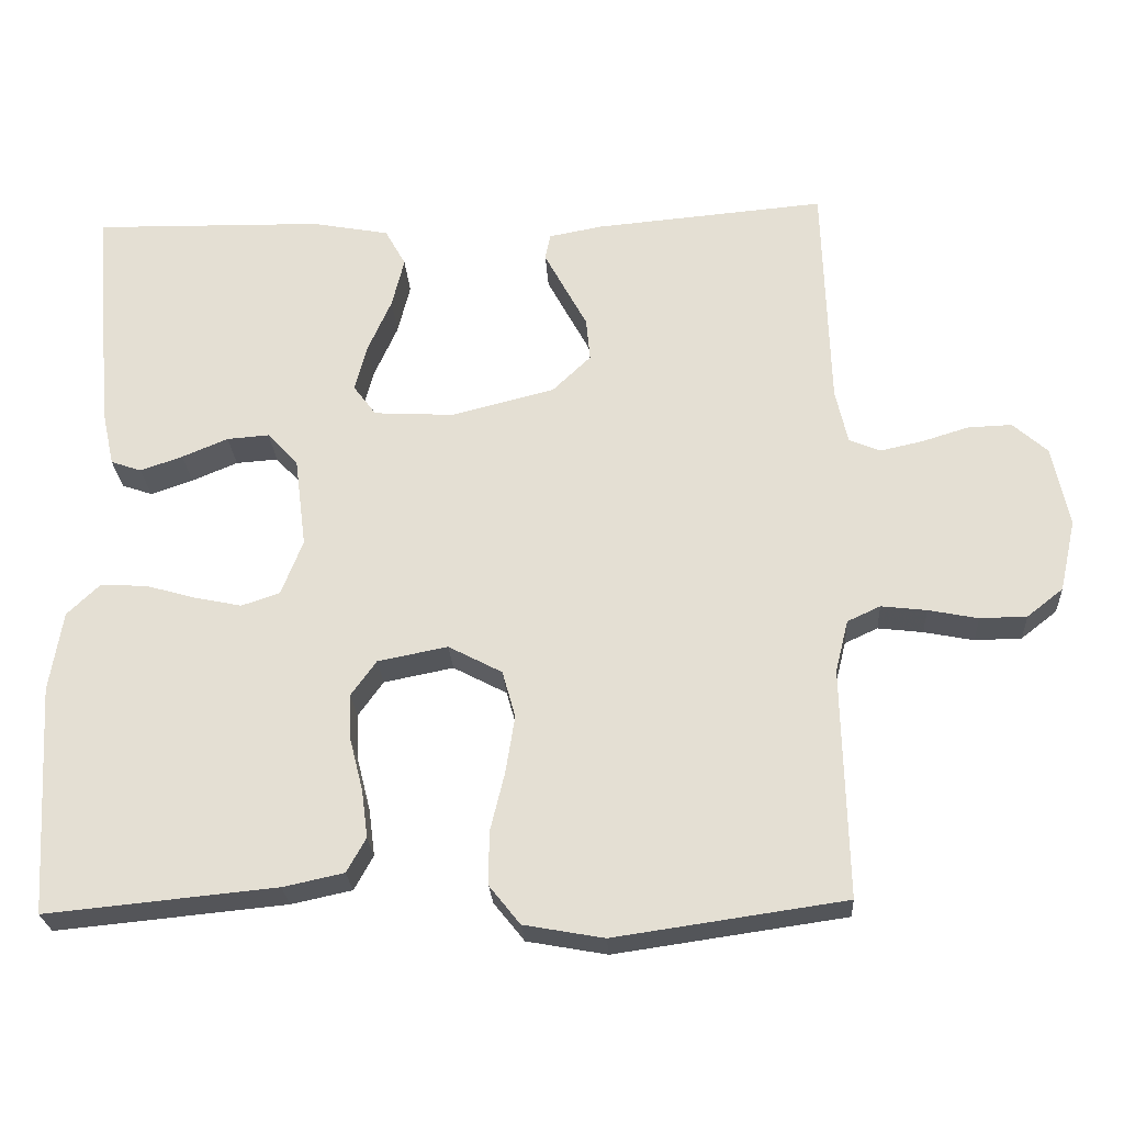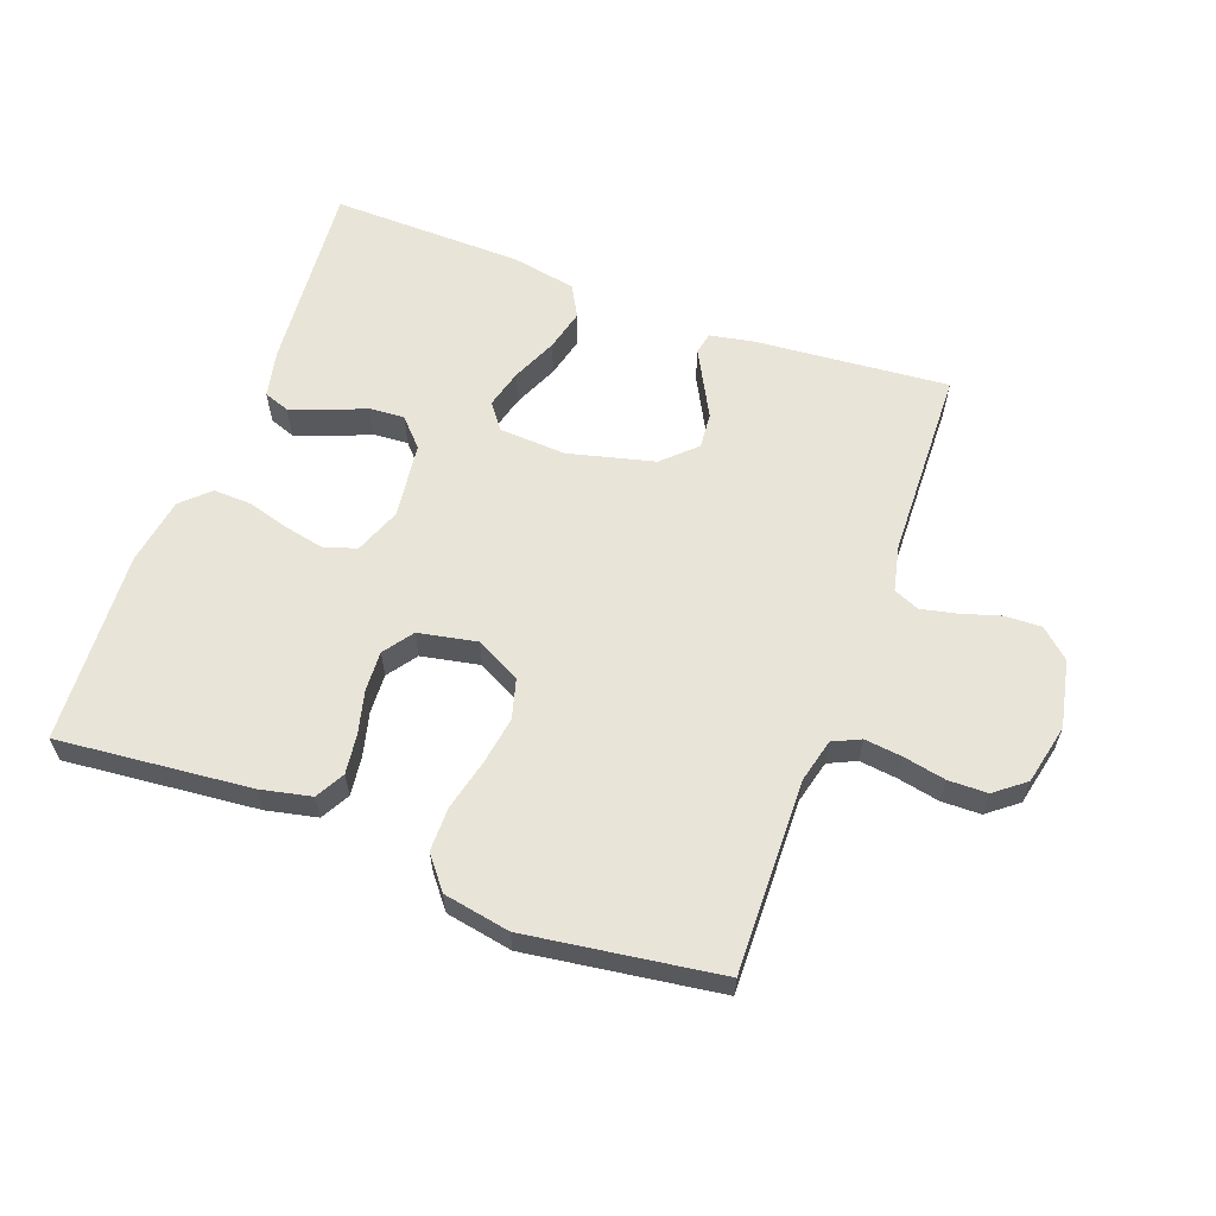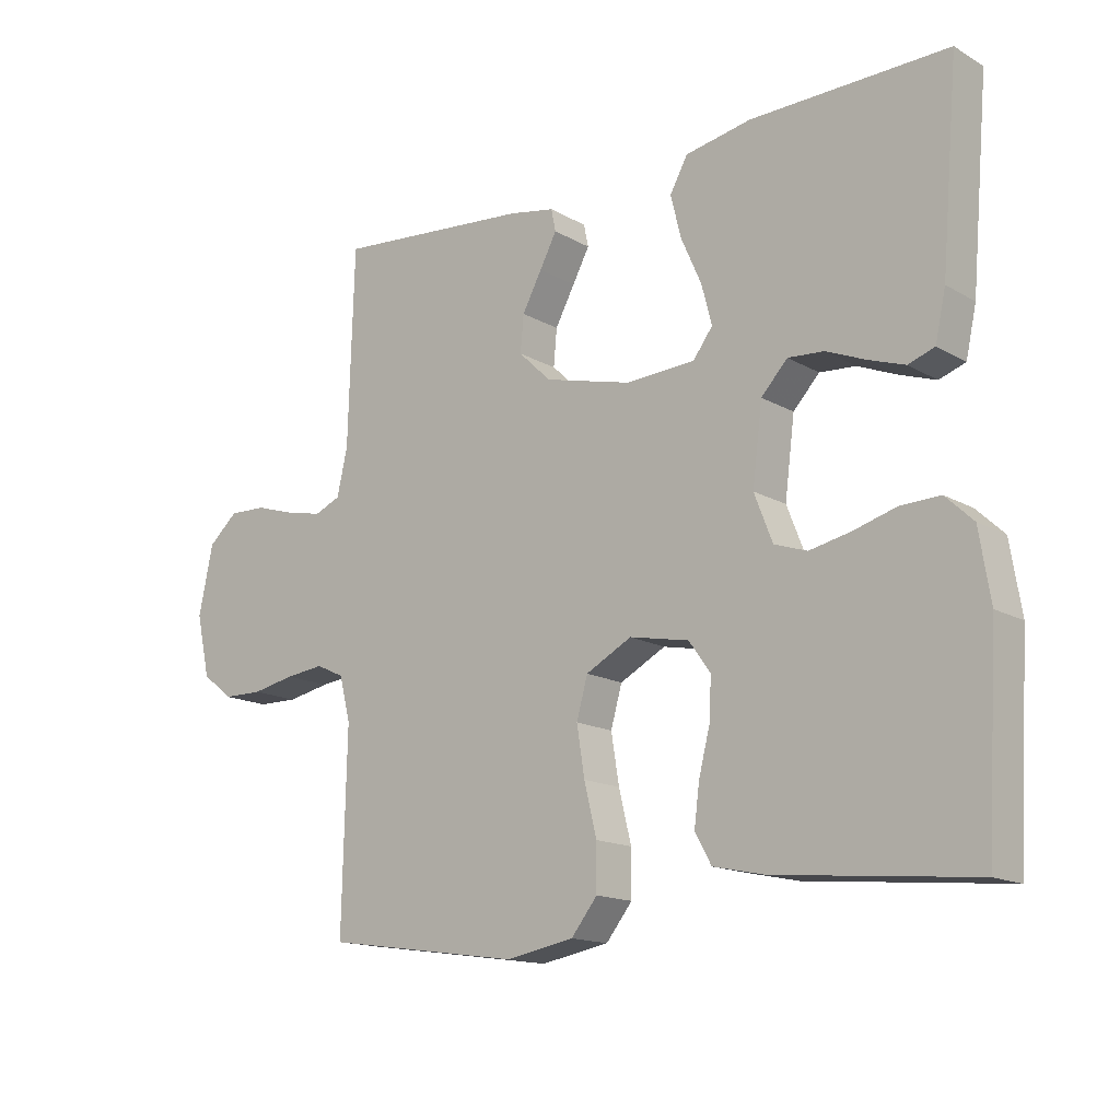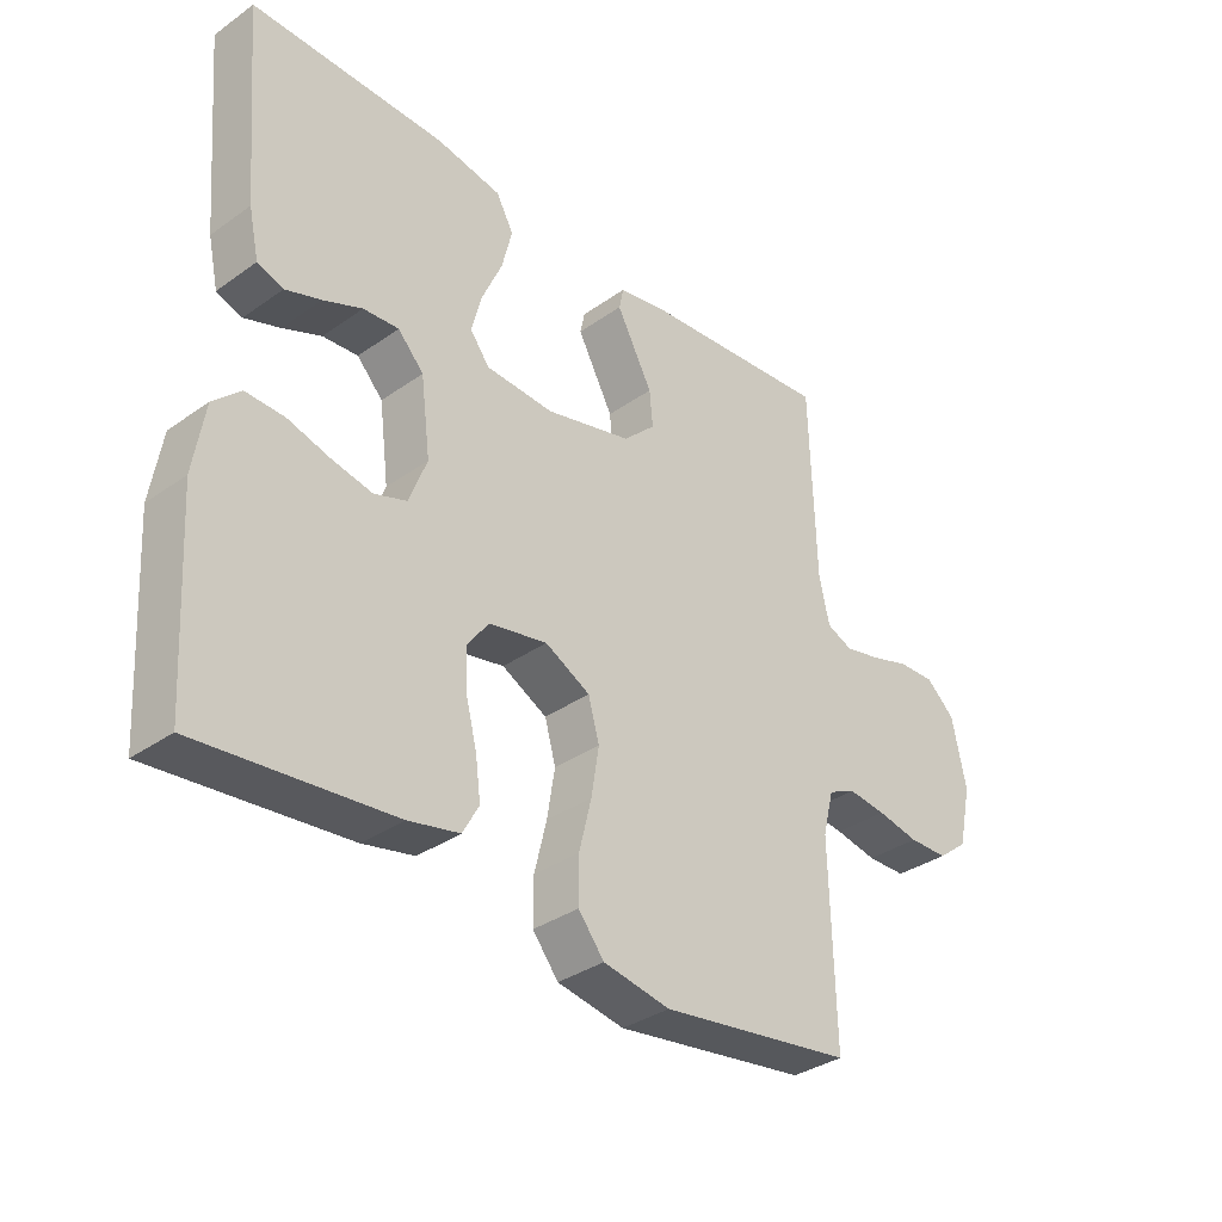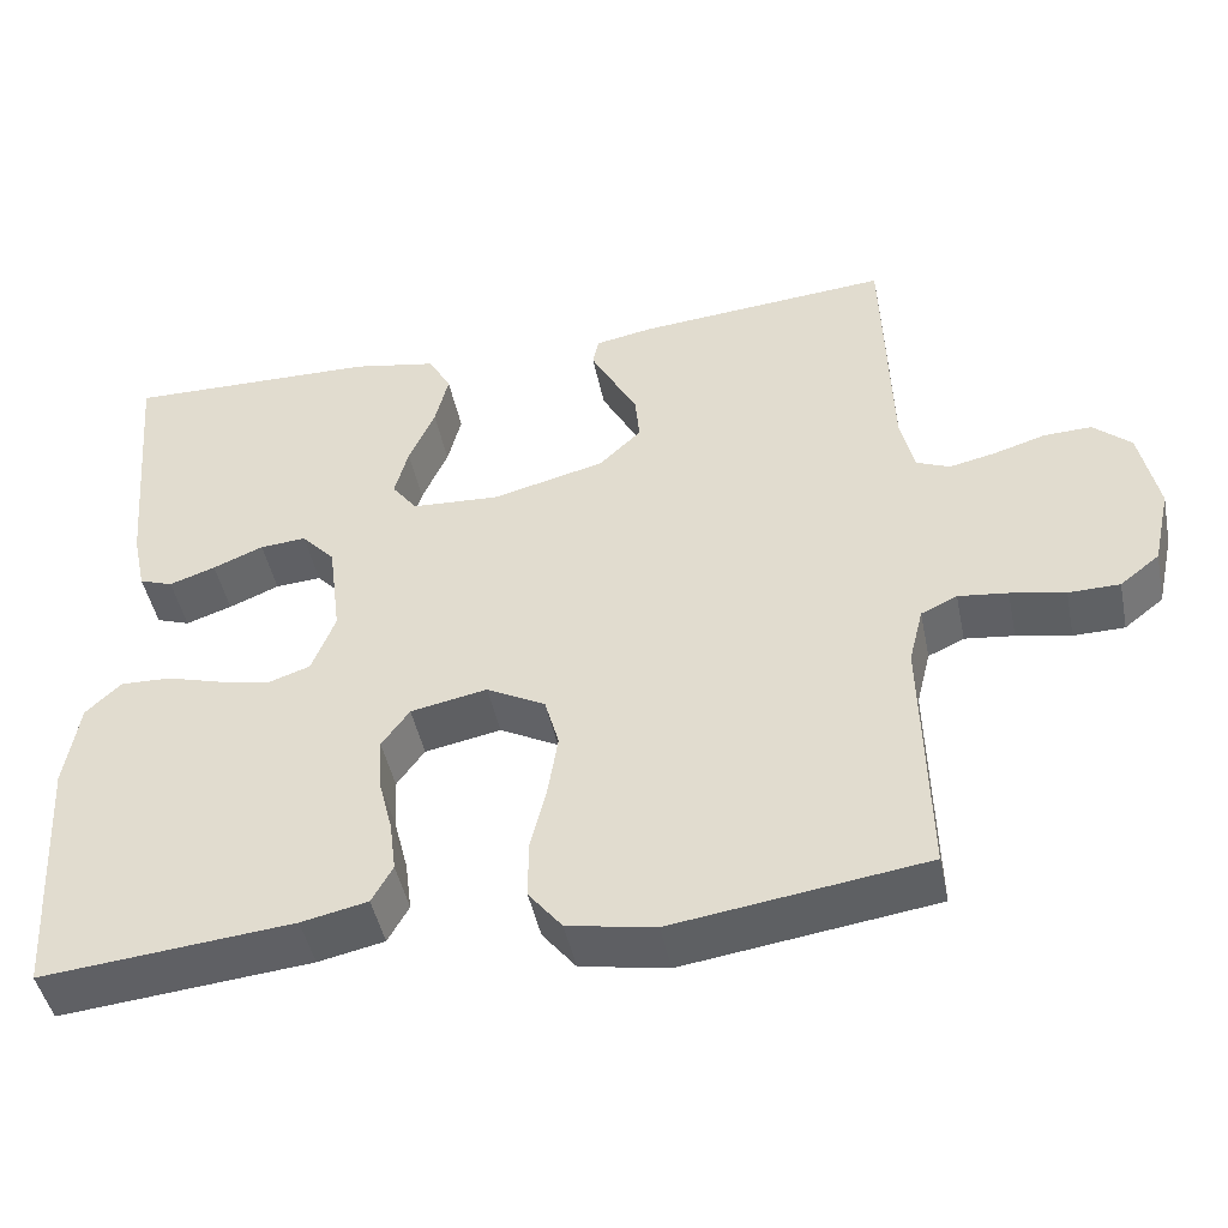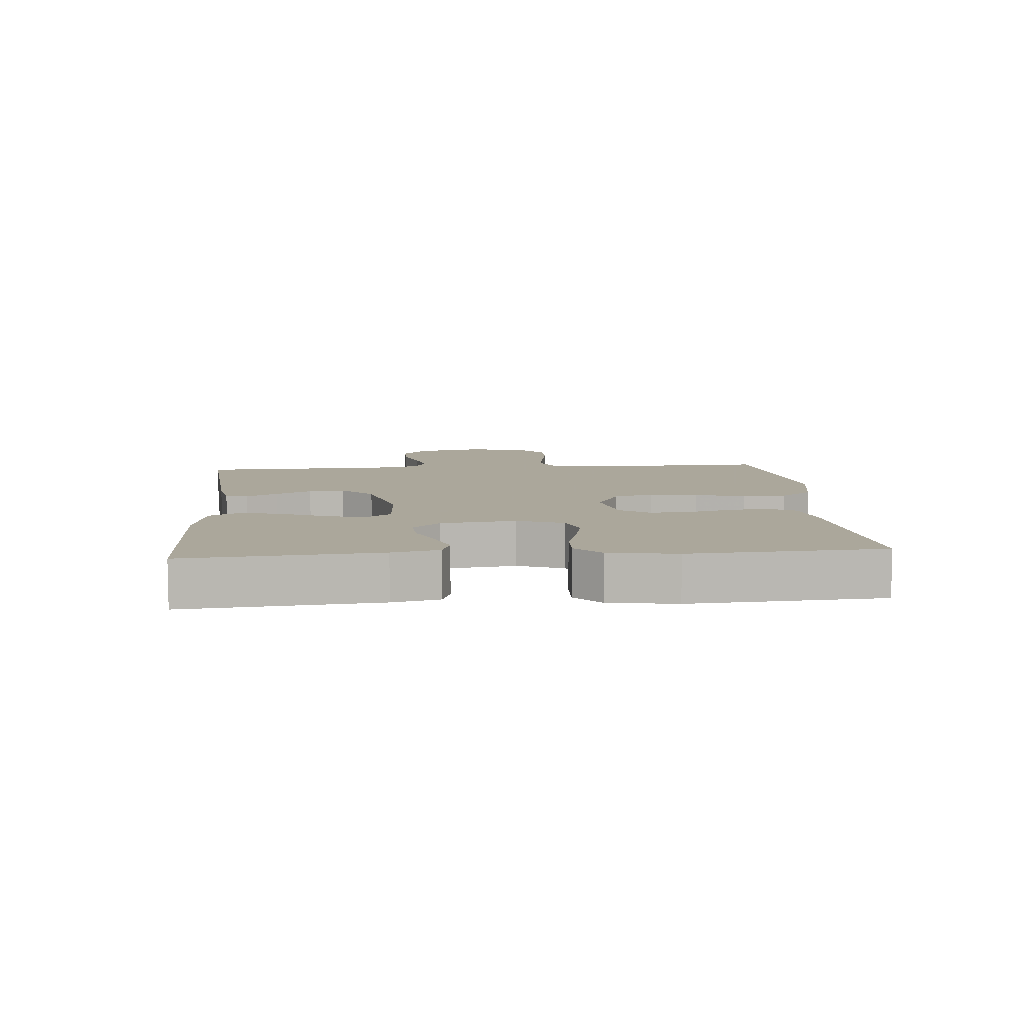
<metadata>
{"format":"obj","ext":"obj","renderer":"f3d","projection":"perspective","resolution":1024,"background":"white","views":[{"elev":-25.3,"azim":-176.6,"up":"+Z"},{"elev":60.7,"azim":-159.7,"up":"+Y"},{"elev":-15.1,"azim":39.7,"up":"+Z"},{"elev":-34.5,"azim":133.5,"up":"+Z"},{"elev":-46.0,"azim":-168.5,"up":"+Z"},{"elev":8.2,"azim":85.2,"up":"+Y"}]}
</metadata>
<code>
v 0.5 0.07 0.5
v 0.474 0.07 0.2
v 0.458 0.07 0.127
v 0.418 0.07 0.113
v 0.363 0.07 0.132
v 0.303 0.07 0.157
v 0.248 0.07 0.161
v 0.208 0.07 0.118
v 0.193 0.07 0
v 0.221 0.07 -0.072
v 0.271 0.07 -0.089
v 0.333 0.07 -0.076
v 0.399 0.07 -0.057
v 0.459 0.07 -0.055
v 0.501 0.07 -0.095
v 0.518 0.07 -0.2
v 0.5 0.07 -0.5
v 0.2 0.07 -0.471
v 0.121 0.07 -0.454
v 0.096 0.07 -0.409
v 0.104 0.07 -0.347
v 0.121 0.07 -0.28
v 0.124 0.07 -0.218
v 0.091 0.07 -0.172
v 0 0.07 -0.154
v -0.07 0.07 -0.191
v -0.087 0.07 -0.252
v -0.075 0.07 -0.327
v -0.056 0.07 -0.405
v -0.056 0.07 -0.474
v -0.096 0.07 -0.524
v -0.2 0.07 -0.543
v -0.5 0.07 -0.5
v -0.493 0.07 -0.2
v -0.51 0.07 -0.132
v -0.553 0.07 -0.112
v -0.612 0.07 -0.119
v -0.677 0.07 -0.132
v -0.738 0.07 -0.131
v -0.785 0.07 -0.094
v -0.806 0.07 0
v -0.784 0.07 0.105
v -0.739 0.07 0.145
v -0.682 0.07 0.143
v -0.62 0.07 0.124
v -0.565 0.07 0.112
v -0.525 0.07 0.129
v -0.509 0.07 0.2
v -0.5 0.07 0.5
v -0.2 0.07 0.474
v -0.13 0.07 0.461
v -0.123 0.07 0.427
v -0.149 0.07 0.378
v -0.179 0.07 0.322
v -0.184 0.07 0.266
v -0.134 0.07 0.218
v 0 0.07 0.184
v 0.105 0.07 0.19
v 0.135 0.07 0.23
v 0.119 0.07 0.291
v 0.088 0.07 0.361
v 0.072 0.07 0.426
v 0.099 0.07 0.475
v 0.2 0.07 0.494
v 0.5 0 0.5
v 0.474 0 0.2
v 0.458 0 0.127
v 0.418 0 0.113
v 0.363 0 0.132
v 0.303 0 0.157
v 0.248 0 0.161
v 0.208 0 0.118
v 0.193 0 0
v 0.221 0 -0.072
v 0.271 0 -0.089
v 0.333 0 -0.076
v 0.399 0 -0.057
v 0.459 0 -0.055
v 0.501 0 -0.095
v 0.518 0 -0.2
v 0.5 0 -0.5
v 0.2 0 -0.471
v 0.121 0 -0.454
v 0.096 0 -0.409
v 0.104 0 -0.347
v 0.121 0 -0.28
v 0.124 0 -0.218
v 0.091 0 -0.172
v 0 0 -0.154
v -0.07 0 -0.191
v -0.087 0 -0.252
v -0.075 0 -0.327
v -0.056 0 -0.405
v -0.056 0 -0.474
v -0.096 0 -0.524
v -0.2 0 -0.543
v -0.5 0 -0.5
v -0.493 0 -0.2
v -0.51 0 -0.132
v -0.553 0 -0.112
v -0.612 0 -0.119
v -0.677 0 -0.132
v -0.738 0 -0.131
v -0.785 0 -0.094
v -0.806 0 0
v -0.784 0 0.105
v -0.739 0 0.145
v -0.682 0 0.143
v -0.62 0 0.124
v -0.565 0 0.112
v -0.525 0 0.129
v -0.509 0 0.2
v -0.5 0 0.5
v -0.2 0 0.474
v -0.13 0 0.461
v -0.123 0 0.427
v -0.149 0 0.378
v -0.179 0 0.322
v -0.184 0 0.266
v -0.134 0 0.218
v 0 0 0.184
v 0.105 0 0.19
v 0.135 0 0.23
v 0.119 0 0.291
v 0.088 0 0.361
v 0.072 0 0.426
v 0.099 0 0.475
v 0.2 0 0.494
f 60 61 62 63
f 59 60 63 64
f 51 52 53 54
f 49 50 51 54
f 48 49 54 55
f 47 48 55 56
f 42 43 44 45
f 42 45 46
f 41 42 46
f 37 38 39 40
f 36 37 40 41
f 31 32 33 34
f 31 34 35
f 28 29 30 31
f 27 28 31 35
f 26 27 35 36
f 19 20 21 22
f 19 22 23
f 18 19 23
f 17 18 23
f 16 17 23 24
f 12 13 14 15
f 11 12 15 16
f 10 11 16 24
f 3 4 5 6
f 1 2 3 6
f 59 64 1 6
f 58 59 6 7
f 57 58 7 8
f 56 57 8 9
f 25 26 36 41
f 25 41 46 47
f 24 25 47 56
f 9 10 24 56
f 127 126 125 124
f 128 127 124 123
f 118 117 116 115
f 118 115 114 113
f 119 118 113 112
f 120 119 112 111
f 109 108 107 106
f 110 109 106
f 110 106 105
f 104 103 102 101
f 105 104 101 100
f 98 97 96 95
f 99 98 95
f 95 94 93 92
f 99 95 92 91
f 100 99 91 90
f 86 85 84 83
f 87 86 83
f 87 83 82
f 87 82 81
f 88 87 81 80
f 79 78 77 76
f 80 79 76 75
f 88 80 75 74
f 70 69 68 67
f 70 67 66 65
f 70 65 128 123
f 71 70 123 122
f 72 71 122 121
f 73 72 121 120
f 105 100 90 89
f 111 110 105 89
f 120 111 89 88
f 120 88 74 73
f 1 65 66 2
f 2 66 67 3
f 3 67 68 4
f 4 68 69 5
f 5 69 70 6
f 6 70 71 7
f 7 71 72 8
f 8 72 73 9
f 9 73 74 10
f 10 74 75 11
f 11 75 76 12
f 12 76 77 13
f 13 77 78 14
f 14 78 79 15
f 15 79 80 16
f 16 80 81 17
f 17 81 82 18
f 18 82 83 19
f 19 83 84 20
f 20 84 85 21
f 21 85 86 22
f 22 86 87 23
f 23 87 88 24
f 24 88 89 25
f 25 89 90 26
f 26 90 91 27
f 27 91 92 28
f 28 92 93 29
f 29 93 94 30
f 30 94 95 31
f 31 95 96 32
f 32 96 97 33
f 33 97 98 34
f 34 98 99 35
f 35 99 100 36
f 36 100 101 37
f 37 101 102 38
f 38 102 103 39
f 39 103 104 40
f 40 104 105 41
f 41 105 106 42
f 42 106 107 43
f 43 107 108 44
f 44 108 109 45
f 45 109 110 46
f 46 110 111 47
f 47 111 112 48
f 48 112 113 49
f 49 113 114 50
f 50 114 115 51
f 51 115 116 52
f 52 116 117 53
f 53 117 118 54
f 54 118 119 55
f 55 119 120 56
f 56 120 121 57
f 57 121 122 58
f 58 122 123 59
f 59 123 124 60
f 60 124 125 61
f 61 125 126 62
f 62 126 127 63
f 63 127 128 64
f 64 128 65 1

</code>
